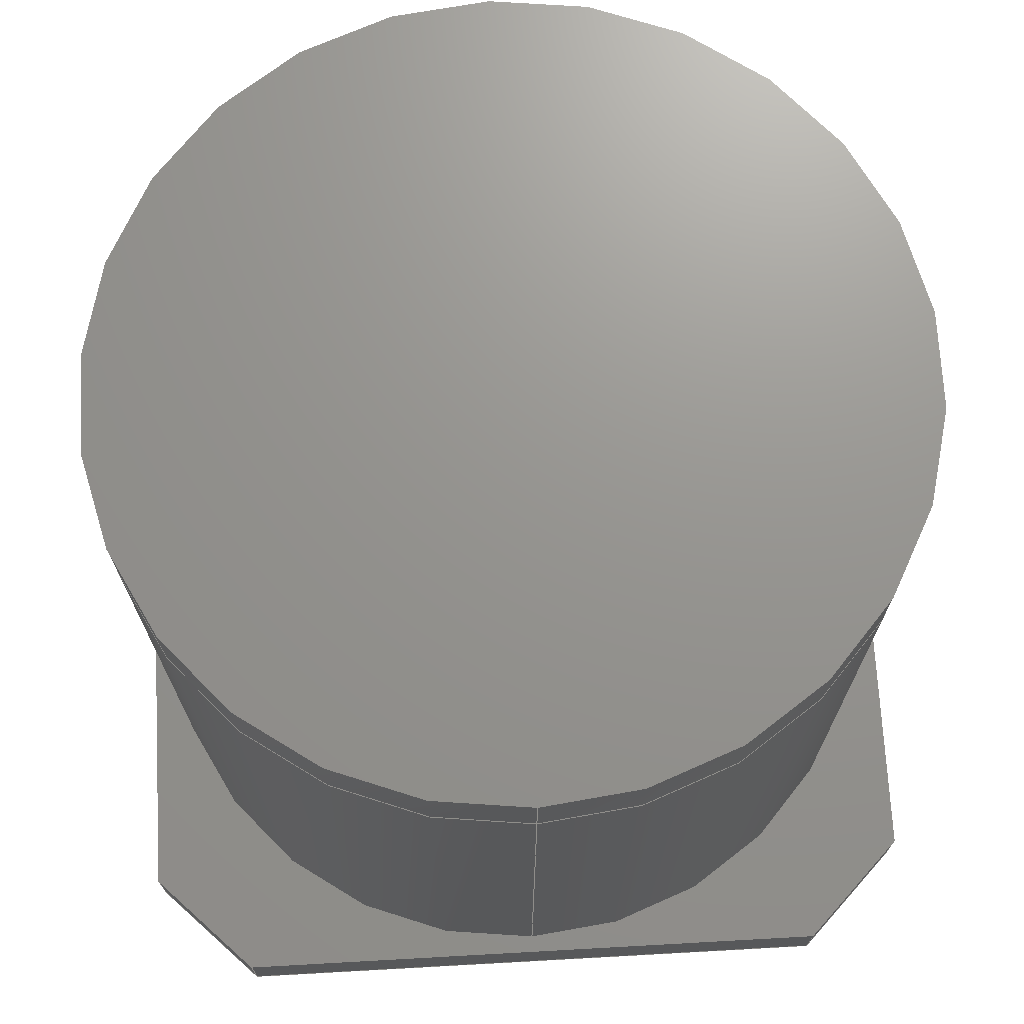
<metadata>
{"format":"step","ext":"stp","renderer":"f3d","projection":"perspective","resolution":1024,"background":"white","views":[{"elev":70.9,"azim":86.8,"up":"+Z"}]}
</metadata>
<code>
ISO-10303-21;
DATA;
#1=PRODUCT_DEFINITION_CONTEXT('',#10,'design');
#2=APPLICATION_PROTOCOL_DEFINITION('INTERNATIONAL STANDARD','automotive_design',1994,#10);
#3=PRODUCT_CATEGORY_RELATIONSHIP('NONE','NONE',#11,#12);
#4=SHAPE_DEFINITION_REPRESENTATION(#13,#14);
#5=PRODUCT_DEFINITION_CONTEXT('',#15,'design');
#6=APPLICATION_PROTOCOL_DEFINITION('INTERNATIONAL STANDARD','automotive_design',1994,#15);
#7=PRODUCT_CATEGORY_RELATIONSHIP('NONE','NONE',#16,#17);
#8=SHAPE_DEFINITION_REPRESENTATION(#18,#19);
#9= (GEOMETRIC_REPRESENTATION_CONTEXT(3)GLOBAL_UNCERTAINTY_ASSIGNED_CONTEXT((#20))GLOBAL_UNIT_ASSIGNED_CONTEXT((#21,#22,#23))REPRESENTATION_CONTEXT('NONE','WORKSPACE'));
#10=APPLICATION_CONTEXT(' ');
#11=PRODUCT_CATEGORY('part','NONE');
#12=PRODUCT_RELATED_PRODUCT_CATEGORY('detail',' ',(#24));
#13=PRODUCT_DEFINITION_SHAPE('NONE','NONE',#25);
#14=ADVANCED_BREP_SHAPE_REPRESENTATION('2035-09-sm-rplf_1',(#26,#27),#9);
#15=APPLICATION_CONTEXT(' ');
#16=PRODUCT_CATEGORY('part','NONE');
#17=PRODUCT_RELATED_PRODUCT_CATEGORY('detail',' ',(#28));
#18=PRODUCT_DEFINITION_SHAPE('NONE','NONE',#29);
#19=ADVANCED_BREP_SHAPE_REPRESENTATION('2035-09-sm-rplf_2',(#30,#31),#9);
#20=UNCERTAINTY_MEASURE_WITH_UNIT(LENGTH_MEASURE(1e-06),#21,'','');
#21= (CONVERSION_BASED_UNIT('MILLIMETRE',#32)LENGTH_UNIT()NAMED_UNIT(#33));
#22= (NAMED_UNIT(#34)PLANE_ANGLE_UNIT()SI_UNIT($,.RADIAN.));
#23= (NAMED_UNIT(#34)SOLID_ANGLE_UNIT()SI_UNIT($,.STERADIAN.));
#24=PRODUCT('2035-09-sm-rplf_1','2035-09-sm-rplf_1','PART-2035-09-sm-rplf_1-DESC',(#35));
#25=PRODUCT_DEFINITION('NONE','NONE',#36,#1);
#26=MANIFOLD_SOLID_BREP('2035-09-sm-rplf_1',#37);
#27=AXIS2_PLACEMENT_3D('',#38,#39,#40);
#28=PRODUCT('2035-09-sm-rplf_2','2035-09-sm-rplf_2','PART-2035-09-sm-rplf_2-DESC',(#41));
#29=PRODUCT_DEFINITION('NONE','NONE',#42,#5);
#30=MANIFOLD_SOLID_BREP('2035-09-sm-rplf_2',#43);
#31=AXIS2_PLACEMENT_3D('',#44,#45,#46);
#32=LENGTH_MEASURE_WITH_UNIT(LENGTH_MEASURE(1),#47);
#33=DIMENSIONAL_EXPONENTS(1,0,0,0,0,0,0);
#34=DIMENSIONAL_EXPONENTS(0,0,0,0,0,0,0);
#35=PRODUCT_CONTEXT('',#10,'mechanical');
#36=PRODUCT_DEFINITION_FORMATION_WITH_SPECIFIED_SOURCE(' ','NONE',#24,.NOT_KNOWN.);
#37=CLOSED_SHELL('',(#48,#49,#50,#51,#52,#53,#54,#55,#56,#57,#58,#59,#60));
#38=CARTESIAN_POINT('',(0,0,0));
#39=DIRECTION('',(0,0,1));
#40=DIRECTION('',(1,0,0));
#41=PRODUCT_CONTEXT('',#15,'mechanical');
#42=PRODUCT_DEFINITION_FORMATION_WITH_SPECIFIED_SOURCE(' ','NONE',#28,.NOT_KNOWN.);
#43=CLOSED_SHELL('',(#61,#62,#63,#64));
#44=CARTESIAN_POINT('',(0,0,0));
#45=DIRECTION('',(0,0,1));
#46=DIRECTION('',(1,0,0));
#47= (NAMED_UNIT(#33)LENGTH_UNIT()SI_UNIT(.MILLI.,.METRE.));
#48=ADVANCED_FACE('',(#65),#66,.F.);
#49=ADVANCED_FACE('',(#67),#68,.T.);
#50=ADVANCED_FACE('',(#69),#70,.T.);
#51=ADVANCED_FACE('',(#71,#72),#73,.T.);
#52=ADVANCED_FACE('',(#74),#75,.T.);
#53=ADVANCED_FACE('',(#76),#77,.F.);
#54=ADVANCED_FACE('',(#78),#79,.T.);
#55=ADVANCED_FACE('',(#80),#81,.T.);
#56=ADVANCED_FACE('',(#82),#83,.T.);
#57=ADVANCED_FACE('',(#84),#85,.T.);
#58=ADVANCED_FACE('',(#86),#87,.T.);
#59=ADVANCED_FACE('',(#88),#89,.T.);
#60=ADVANCED_FACE('',(#90),#91,.T.);
#61=ADVANCED_FACE('',(#92),#93,.T.);
#62=ADVANCED_FACE('',(#94),#95,.T.);
#63=ADVANCED_FACE('',(#96),#97,.F.);
#64=ADVANCED_FACE('',(#98),#99,.T.);
#65=FACE_OUTER_BOUND('',#100,.T.);
#66=PLANE('',#101);
#67=FACE_OUTER_BOUND('',#102,.T.);
#68=CYLINDRICAL_SURFACE('',#103,2.4);
#69=FACE_OUTER_BOUND('',#104,.T.);
#70=CYLINDRICAL_SURFACE('',#105,2.4);
#71=FACE_OUTER_BOUND('',#106,.T.);
#72=FACE_BOUND('',#107,.T.);
#73=PLANE('',#108);
#74=FACE_OUTER_BOUND('',#109,.T.);
#75=PLANE('',#110);
#76=FACE_OUTER_BOUND('',#111,.T.);
#77=PLANE('',#112);
#78=FACE_OUTER_BOUND('',#113,.T.);
#79=PLANE('',#114);
#80=FACE_OUTER_BOUND('',#115,.T.);
#81=PLANE('',#116);
#82=FACE_OUTER_BOUND('',#117,.T.);
#83=PLANE('',#118);
#84=FACE_OUTER_BOUND('',#119,.T.);
#85=PLANE('',#120);
#86=FACE_OUTER_BOUND('',#121,.T.);
#87=PLANE('',#122);
#88=FACE_OUTER_BOUND('',#123,.T.);
#89=PLANE('',#124);
#90=FACE_OUTER_BOUND('',#125,.T.);
#91=PLANE('',#126);
#92=FACE_OUTER_BOUND('',#127,.T.);
#93=PLANE('',#128);
#94=FACE_OUTER_BOUND('',#129,.T.);
#95=CYLINDRICAL_SURFACE('',#130,2.4);
#96=FACE_OUTER_BOUND('',#131,.T.);
#97=PLANE('',#132);
#98=FACE_OUTER_BOUND('',#133,.T.);
#99=CYLINDRICAL_SURFACE('',#134,2.4);
#100=EDGE_LOOP('',(#135,#136));
#101=AXIS2_PLACEMENT_3D('',#137,#138,#139);
#102=EDGE_LOOP('',(#140,#141,#142,#143));
#103=AXIS2_PLACEMENT_3D('',#144,#145,#146);
#104=EDGE_LOOP('',(#147,#148,#149,#150));
#105=AXIS2_PLACEMENT_3D('',#151,#152,#153);
#106=EDGE_LOOP('',(#154,#155,#156,#157,#158,#159,#160,#161));
#107=EDGE_LOOP('',(#162,#163));
#108=AXIS2_PLACEMENT_3D('',#164,#165,#166);
#109=EDGE_LOOP('',(#167,#168,#169,#170));
#110=AXIS2_PLACEMENT_3D('',#171,#172,#173);
#111=EDGE_LOOP('',(#174,#175,#176,#177,#178,#179,#180,#181));
#112=AXIS2_PLACEMENT_3D('',#182,#183,#184);
#113=EDGE_LOOP('',(#185,#186,#187,#188));
#114=AXIS2_PLACEMENT_3D('',#189,#190,#191);
#115=EDGE_LOOP('',(#192,#193,#194,#195));
#116=AXIS2_PLACEMENT_3D('',#196,#197,#198);
#117=EDGE_LOOP('',(#199,#200,#201,#202));
#118=AXIS2_PLACEMENT_3D('',#203,#204,#205);
#119=EDGE_LOOP('',(#206,#207,#208,#209));
#120=AXIS2_PLACEMENT_3D('',#210,#211,#212);
#121=EDGE_LOOP('',(#213,#214,#215,#216));
#122=AXIS2_PLACEMENT_3D('',#217,#218,#219);
#123=EDGE_LOOP('',(#220,#221,#222,#223));
#124=AXIS2_PLACEMENT_3D('',#224,#225,#226);
#125=EDGE_LOOP('',(#227,#228,#229,#230));
#126=AXIS2_PLACEMENT_3D('',#231,#232,#233);
#127=EDGE_LOOP('',(#234,#235));
#128=AXIS2_PLACEMENT_3D('',#236,#237,#238);
#129=EDGE_LOOP('',(#239,#240,#241,#242));
#130=AXIS2_PLACEMENT_3D('',#243,#244,#245);
#131=EDGE_LOOP('',(#246,#247));
#132=AXIS2_PLACEMENT_3D('',#248,#249,#250);
#133=EDGE_LOOP('',(#251,#252,#253,#254));
#134=AXIS2_PLACEMENT_3D('',#255,#256,#257);
#135=ORIENTED_EDGE('',*,*,#258,.T.);
#136=ORIENTED_EDGE('',*,*,#259,.T.);
#137=CARTESIAN_POINT('',(-3,-2.4,3.99));
#138=DIRECTION('',(0,0,-1));
#139=DIRECTION('',(0,-1,0));
#140=ORIENTED_EDGE('',*,*,#260,.F.);
#141=ORIENTED_EDGE('',*,*,#261,.T.);
#142=ORIENTED_EDGE('',*,*,#262,.T.);
#143=ORIENTED_EDGE('',*,*,#259,.F.);
#144=CARTESIAN_POINT('',(0,0,0));
#145=DIRECTION('',(0,0,-1));
#146=DIRECTION('',(1,0,0));
#147=ORIENTED_EDGE('',*,*,#262,.F.);
#148=ORIENTED_EDGE('',*,*,#263,.T.);
#149=ORIENTED_EDGE('',*,*,#260,.T.);
#150=ORIENTED_EDGE('',*,*,#258,.F.);
#151=CARTESIAN_POINT('',(0,0,0));
#152=DIRECTION('',(0,0,-1));
#153=DIRECTION('',(1,0,0));
#154=ORIENTED_EDGE('',*,*,#264,.T.);
#155=ORIENTED_EDGE('',*,*,#265,.T.);
#156=ORIENTED_EDGE('',*,*,#266,.T.);
#157=ORIENTED_EDGE('',*,*,#267,.T.);
#158=ORIENTED_EDGE('',*,*,#268,.T.);
#159=ORIENTED_EDGE('',*,*,#269,.T.);
#160=ORIENTED_EDGE('',*,*,#270,.T.);
#161=ORIENTED_EDGE('',*,*,#271,.T.);
#162=ORIENTED_EDGE('',*,*,#263,.F.);
#163=ORIENTED_EDGE('',*,*,#261,.F.);
#164=CARTESIAN_POINT('',(0,0,0.4));
#165=DIRECTION('',(0,0,1));
#166=DIRECTION('',(1,-0,0));
#167=ORIENTED_EDGE('',*,*,#272,.T.);
#168=ORIENTED_EDGE('',*,*,#271,.F.);
#169=ORIENTED_EDGE('',*,*,#273,.F.);
#170=ORIENTED_EDGE('',*,*,#274,.T.);
#171=CARTESIAN_POINT('',(1.888,2.5,0));
#172=DIRECTION('',(0,1,0));
#173=DIRECTION('',(1,0,-0));
#174=ORIENTED_EDGE('',*,*,#275,.F.);
#175=ORIENTED_EDGE('',*,*,#276,.F.);
#176=ORIENTED_EDGE('',*,*,#277,.F.);
#177=ORIENTED_EDGE('',*,*,#278,.F.);
#178=ORIENTED_EDGE('',*,*,#279,.F.);
#179=ORIENTED_EDGE('',*,*,#280,.F.);
#180=ORIENTED_EDGE('',*,*,#281,.F.);
#181=ORIENTED_EDGE('',*,*,#274,.F.);
#182=CARTESIAN_POINT('',(0,0,0));
#183=DIRECTION('',(0,0,1));
#184=DIRECTION('',(1,-0,0));
#185=ORIENTED_EDGE('',*,*,#282,.T.);
#186=ORIENTED_EDGE('',*,*,#264,.F.);
#187=ORIENTED_EDGE('',*,*,#272,.F.);
#188=ORIENTED_EDGE('',*,*,#281,.T.);
#189=CARTESIAN_POINT('',(-1.888,2.5,0));
#190=DIRECTION('',(-0.7071,0.7071,0));
#191=DIRECTION('',(0,0,1));
#192=ORIENTED_EDGE('',*,*,#283,.T.);
#193=ORIENTED_EDGE('',*,*,#265,.F.);
#194=ORIENTED_EDGE('',*,*,#282,.F.);
#195=ORIENTED_EDGE('',*,*,#280,.T.);
#196=CARTESIAN_POINT('',(-2.5,1.888,0));
#197=DIRECTION('',(-1,0,0));
#198=DIRECTION('',(0,0,1));
#199=ORIENTED_EDGE('',*,*,#284,.T.);
#200=ORIENTED_EDGE('',*,*,#266,.F.);
#201=ORIENTED_EDGE('',*,*,#283,.F.);
#202=ORIENTED_EDGE('',*,*,#279,.T.);
#203=CARTESIAN_POINT('',(-2.5,-1.888,0));
#204=DIRECTION('',(-0.7071,-0.7071,0));
#205=DIRECTION('',(-0.7071,0.7071,0));
#206=ORIENTED_EDGE('',*,*,#285,.T.);
#207=ORIENTED_EDGE('',*,*,#267,.F.);
#208=ORIENTED_EDGE('',*,*,#284,.F.);
#209=ORIENTED_EDGE('',*,*,#278,.T.);
#210=CARTESIAN_POINT('',(-1.888,-2.5,0));
#211=DIRECTION('',(0,-1,0));
#212=DIRECTION('',(0,0,-1));
#213=ORIENTED_EDGE('',*,*,#286,.T.);
#214=ORIENTED_EDGE('',*,*,#268,.F.);
#215=ORIENTED_EDGE('',*,*,#285,.F.);
#216=ORIENTED_EDGE('',*,*,#277,.T.);
#217=CARTESIAN_POINT('',(1.888,-2.5,0));
#218=DIRECTION('',(0.7071,-0.7071,0));
#219=DIRECTION('',(0,0,-1));
#220=ORIENTED_EDGE('',*,*,#287,.T.);
#221=ORIENTED_EDGE('',*,*,#269,.F.);
#222=ORIENTED_EDGE('',*,*,#286,.F.);
#223=ORIENTED_EDGE('',*,*,#276,.T.);
#224=CARTESIAN_POINT('',(2.5,-1.888,0));
#225=DIRECTION('',(1,0,0));
#226=DIRECTION('',(0,1,-0));
#227=ORIENTED_EDGE('',*,*,#273,.T.);
#228=ORIENTED_EDGE('',*,*,#270,.F.);
#229=ORIENTED_EDGE('',*,*,#287,.F.);
#230=ORIENTED_EDGE('',*,*,#275,.T.);
#231=CARTESIAN_POINT('',(2.5,1.888,0));
#232=DIRECTION('',(0.7071,0.7071,0));
#233=DIRECTION('',(0,0,-1));
#234=ORIENTED_EDGE('',*,*,#288,.T.);
#235=ORIENTED_EDGE('',*,*,#289,.T.);
#236=CARTESIAN_POINT('',(0,0,4.4));
#237=DIRECTION('',(0,0,1));
#238=DIRECTION('',(1,-0,0));
#239=ORIENTED_EDGE('',*,*,#290,.T.);
#240=ORIENTED_EDGE('',*,*,#289,.F.);
#241=ORIENTED_EDGE('',*,*,#291,.F.);
#242=ORIENTED_EDGE('',*,*,#292,.F.);
#243=CARTESIAN_POINT('',(0,0,0));
#244=DIRECTION('',(0,0,-1));
#245=DIRECTION('',(1,0,0));
#246=ORIENTED_EDGE('',*,*,#293,.T.);
#247=ORIENTED_EDGE('',*,*,#292,.T.);
#248=CARTESIAN_POINT('',(-3,2.4,4));
#249=DIRECTION('',(0,0,1));
#250=DIRECTION('',(1,-0,0));
#251=ORIENTED_EDGE('',*,*,#291,.T.);
#252=ORIENTED_EDGE('',*,*,#288,.F.);
#253=ORIENTED_EDGE('',*,*,#290,.F.);
#254=ORIENTED_EDGE('',*,*,#293,.F.);
#255=CARTESIAN_POINT('',(0,0,0));
#256=DIRECTION('',(0,0,-1));
#257=DIRECTION('',(1,0,0));
#258=EDGE_CURVE('',#294,#295,#296,.T.);
#259=EDGE_CURVE('',#295,#294,#297,.T.);
#260=EDGE_CURVE('',#298,#295,#299,.T.);
#261=EDGE_CURVE('',#298,#300,#301,.T.);
#262=EDGE_CURVE('',#300,#294,#302,.T.);
#263=EDGE_CURVE('',#300,#298,#303,.T.);
#264=EDGE_CURVE('',#304,#305,#306,.T.);
#265=EDGE_CURVE('',#305,#307,#308,.T.);
#266=EDGE_CURVE('',#307,#309,#310,.T.);
#267=EDGE_CURVE('',#309,#311,#312,.T.);
#268=EDGE_CURVE('',#311,#313,#314,.T.);
#269=EDGE_CURVE('',#313,#315,#316,.T.);
#270=EDGE_CURVE('',#315,#317,#318,.T.);
#271=EDGE_CURVE('',#317,#304,#319,.T.);
#272=EDGE_CURVE('',#320,#304,#321,.T.);
#273=EDGE_CURVE('',#322,#317,#323,.T.);
#274=EDGE_CURVE('',#322,#320,#324,.T.);
#275=EDGE_CURVE('',#325,#322,#326,.T.);
#276=EDGE_CURVE('',#327,#325,#328,.T.);
#277=EDGE_CURVE('',#329,#327,#330,.T.);
#278=EDGE_CURVE('',#331,#329,#332,.T.);
#279=EDGE_CURVE('',#333,#331,#334,.T.);
#280=EDGE_CURVE('',#335,#333,#336,.T.);
#281=EDGE_CURVE('',#320,#335,#337,.T.);
#282=EDGE_CURVE('',#335,#305,#338,.T.);
#283=EDGE_CURVE('',#333,#307,#339,.T.);
#284=EDGE_CURVE('',#331,#309,#340,.T.);
#285=EDGE_CURVE('',#329,#311,#341,.T.);
#286=EDGE_CURVE('',#327,#313,#342,.T.);
#287=EDGE_CURVE('',#325,#315,#343,.T.);
#288=EDGE_CURVE('',#344,#345,#346,.T.);
#289=EDGE_CURVE('',#345,#344,#347,.T.);
#290=EDGE_CURVE('',#348,#344,#349,.T.);
#291=EDGE_CURVE('',#350,#345,#351,.T.);
#292=EDGE_CURVE('',#348,#350,#352,.T.);
#293=EDGE_CURVE('',#350,#348,#353,.T.);
#294=VERTEX_POINT('',#354);
#295=VERTEX_POINT('',#355);
#296=CIRCLE('',#356,2.4);
#297=CIRCLE('',#357,2.4);
#298=VERTEX_POINT('',#358);
#299=LINE('',#359,#360);
#300=VERTEX_POINT('',#361);
#301=CIRCLE('',#362,2.4);
#302=LINE('',#363,#364);
#303=CIRCLE('',#365,2.4);
#304=VERTEX_POINT('',#366);
#305=VERTEX_POINT('',#367);
#306=LINE('',#368,#369);
#307=VERTEX_POINT('',#370);
#308=LINE('',#371,#372);
#309=VERTEX_POINT('',#373);
#310=LINE('',#374,#375);
#311=VERTEX_POINT('',#376);
#312=LINE('',#377,#378);
#313=VERTEX_POINT('',#379);
#314=LINE('',#380,#381);
#315=VERTEX_POINT('',#382);
#316=LINE('',#383,#384);
#317=VERTEX_POINT('',#385);
#318=LINE('',#386,#387);
#319=LINE('',#388,#389);
#320=VERTEX_POINT('',#390);
#321=LINE('',#391,#392);
#322=VERTEX_POINT('',#393);
#323=LINE('',#394,#395);
#324=LINE('',#396,#397);
#325=VERTEX_POINT('',#398);
#326=LINE('',#399,#400);
#327=VERTEX_POINT('',#401);
#328=LINE('',#402,#403);
#329=VERTEX_POINT('',#404);
#330=LINE('',#405,#406);
#331=VERTEX_POINT('',#407);
#332=LINE('',#408,#409);
#333=VERTEX_POINT('',#410);
#334=LINE('',#411,#412);
#335=VERTEX_POINT('',#413);
#336=LINE('',#414,#415);
#337=LINE('',#416,#417);
#338=LINE('',#418,#419);
#339=LINE('',#420,#421);
#340=LINE('',#422,#423);
#341=LINE('',#424,#425);
#342=LINE('',#426,#427);
#343=LINE('',#428,#429);
#344=VERTEX_POINT('',#430);
#345=VERTEX_POINT('',#431);
#346=CIRCLE('',#432,2.4);
#347=CIRCLE('',#433,2.4);
#348=VERTEX_POINT('',#434);
#349=LINE('',#435,#436);
#350=VERTEX_POINT('',#437);
#351=LINE('',#438,#439);
#352=CIRCLE('',#440,2.4);
#353=CIRCLE('',#441,2.4);
#354=CARTESIAN_POINT('',(-2.4,0,3.99));
#355=CARTESIAN_POINT('',(2.4,0,3.99));
#356=AXIS2_PLACEMENT_3D('',#442,#443,#444);
#357=AXIS2_PLACEMENT_3D('',#445,#446,#447);
#358=CARTESIAN_POINT('',(2.4,0,0.4));
#359=CARTESIAN_POINT('',(2.4,0,0.4));
#360=VECTOR('',#448,3.59);
#361=CARTESIAN_POINT('',(-2.4,0,0.4));
#362=AXIS2_PLACEMENT_3D('',#449,#450,#451);
#363=CARTESIAN_POINT('',(-2.4,0,0.4));
#364=VECTOR('',#452,3.59);
#365=AXIS2_PLACEMENT_3D('',#453,#454,#455);
#366=CARTESIAN_POINT('',(-1.888,2.5,0.4));
#367=CARTESIAN_POINT('',(-2.5,1.888,0.4));
#368=CARTESIAN_POINT('',(-1.888,2.5,0.4));
#369=VECTOR('',#456,0.8655);
#370=CARTESIAN_POINT('',(-2.5,-1.888,0.4));
#371=CARTESIAN_POINT('',(-2.5,1.888,0.4));
#372=VECTOR('',#457,3.776);
#373=CARTESIAN_POINT('',(-1.888,-2.5,0.4));
#374=CARTESIAN_POINT('',(-2.5,-1.888,0.4));
#375=VECTOR('',#458,0.8655);
#376=CARTESIAN_POINT('',(1.888,-2.5,0.4));
#377=CARTESIAN_POINT('',(-1.888,-2.5,0.4));
#378=VECTOR('',#459,3.776);
#379=CARTESIAN_POINT('',(2.5,-1.888,0.4));
#380=CARTESIAN_POINT('',(1.888,-2.5,0.4));
#381=VECTOR('',#460,0.8655);
#382=CARTESIAN_POINT('',(2.5,1.888,0.4));
#383=CARTESIAN_POINT('',(2.5,-1.888,0.4));
#384=VECTOR('',#461,3.776);
#385=CARTESIAN_POINT('',(1.888,2.5,0.4));
#386=CARTESIAN_POINT('',(2.5,1.888,0.4));
#387=VECTOR('',#462,0.8655);
#388=CARTESIAN_POINT('',(1.888,2.5,0.4));
#389=VECTOR('',#463,3.776);
#390=CARTESIAN_POINT('',(-1.888,2.5,0));
#391=CARTESIAN_POINT('',(-1.888,2.5,0));
#392=VECTOR('',#464,0.4);
#393=CARTESIAN_POINT('',(1.888,2.5,0));
#394=CARTESIAN_POINT('',(1.888,2.5,0));
#395=VECTOR('',#465,0.4);
#396=CARTESIAN_POINT('',(1.888,2.5,0));
#397=VECTOR('',#466,3.776);
#398=CARTESIAN_POINT('',(2.5,1.888,0));
#399=CARTESIAN_POINT('',(2.5,1.888,0));
#400=VECTOR('',#467,0.8655);
#401=CARTESIAN_POINT('',(2.5,-1.888,0));
#402=CARTESIAN_POINT('',(2.5,-1.888,0));
#403=VECTOR('',#468,3.776);
#404=CARTESIAN_POINT('',(1.888,-2.5,0));
#405=CARTESIAN_POINT('',(1.888,-2.5,0));
#406=VECTOR('',#469,0.8655);
#407=CARTESIAN_POINT('',(-1.888,-2.5,0));
#408=CARTESIAN_POINT('',(-1.888,-2.5,0));
#409=VECTOR('',#470,3.776);
#410=CARTESIAN_POINT('',(-2.5,-1.888,0));
#411=CARTESIAN_POINT('',(-2.5,-1.888,0));
#412=VECTOR('',#471,0.8655);
#413=CARTESIAN_POINT('',(-2.5,1.888,0));
#414=CARTESIAN_POINT('',(-2.5,1.888,0));
#415=VECTOR('',#472,3.776);
#416=CARTESIAN_POINT('',(-1.888,2.5,0));
#417=VECTOR('',#473,0.8655);
#418=CARTESIAN_POINT('',(-2.5,1.888,0));
#419=VECTOR('',#474,0.4);
#420=CARTESIAN_POINT('',(-2.5,-1.888,0));
#421=VECTOR('',#475,0.4);
#422=CARTESIAN_POINT('',(-1.888,-2.5,0));
#423=VECTOR('',#476,0.4);
#424=CARTESIAN_POINT('',(1.888,-2.5,0));
#425=VECTOR('',#477,0.4);
#426=CARTESIAN_POINT('',(2.5,-1.888,0));
#427=VECTOR('',#478,0.4);
#428=CARTESIAN_POINT('',(2.5,1.888,0));
#429=VECTOR('',#479,0.4);
#430=CARTESIAN_POINT('',(-2.4,0,4.4));
#431=CARTESIAN_POINT('',(2.4,0,4.4));
#432=AXIS2_PLACEMENT_3D('',#480,#481,#482);
#433=AXIS2_PLACEMENT_3D('',#483,#484,#485);
#434=CARTESIAN_POINT('',(-2.4,0,4));
#435=CARTESIAN_POINT('',(-2.4,0,4));
#436=VECTOR('',#486,0.4);
#437=CARTESIAN_POINT('',(2.4,0,4));
#438=CARTESIAN_POINT('',(2.4,0,4));
#439=VECTOR('',#487,0.4);
#440=AXIS2_PLACEMENT_3D('',#488,#489,#490);
#441=AXIS2_PLACEMENT_3D('',#491,#492,#493);
#442=CARTESIAN_POINT('',(0,0,3.99));
#443=DIRECTION('',(0,0,1));
#444=DIRECTION('',(-1,0,0));
#445=CARTESIAN_POINT('',(0,0,3.99));
#446=DIRECTION('',(0,0,1));
#447=DIRECTION('',(1,0,0));
#448=DIRECTION('',(0,0,1));
#449=CARTESIAN_POINT('',(0,0,0.4));
#450=DIRECTION('',(0,0,1));
#451=DIRECTION('',(1,0,0));
#452=DIRECTION('',(0,0,1));
#453=CARTESIAN_POINT('',(0,0,0.4));
#454=DIRECTION('',(0,0,1));
#455=DIRECTION('',(-1,0,0));
#456=DIRECTION('',(-0.7071,-0.7071,0));
#457=DIRECTION('',(0,-1,0));
#458=DIRECTION('',(0.7071,-0.7071,0));
#459=DIRECTION('',(1,0,0));
#460=DIRECTION('',(0.7071,0.7071,0));
#461=DIRECTION('',(0,1,0));
#462=DIRECTION('',(-0.7071,0.7071,0));
#463=DIRECTION('',(-1,0,0));
#464=DIRECTION('',(0,0,1));
#465=DIRECTION('',(0,0,1));
#466=DIRECTION('',(-1,0,0));
#467=DIRECTION('',(-0.7071,0.7071,0));
#468=DIRECTION('',(0,1,0));
#469=DIRECTION('',(0.7071,0.7071,0));
#470=DIRECTION('',(1,0,0));
#471=DIRECTION('',(0.7071,-0.7071,0));
#472=DIRECTION('',(0,-1,0));
#473=DIRECTION('',(-0.7071,-0.7071,0));
#474=DIRECTION('',(0,0,1));
#475=DIRECTION('',(0,0,1));
#476=DIRECTION('',(0,0,1));
#477=DIRECTION('',(0,0,1));
#478=DIRECTION('',(0,0,1));
#479=DIRECTION('',(0,0,1));
#480=CARTESIAN_POINT('',(0,0,4.4));
#481=DIRECTION('',(0,0,1));
#482=DIRECTION('',(-1,0,0));
#483=CARTESIAN_POINT('',(0,0,4.4));
#484=DIRECTION('',(0,0,1));
#485=DIRECTION('',(1,0,0));
#486=DIRECTION('',(0,0,1));
#487=DIRECTION('',(0,0,1));
#488=CARTESIAN_POINT('',(0,0,4));
#489=DIRECTION('',(0,0,-1));
#490=DIRECTION('',(-1,0,0));
#491=CARTESIAN_POINT('',(0,0,4));
#492=DIRECTION('',(0,0,-1));
#493=DIRECTION('',(1,0,0));
ENDSEC;
END-ISO-10303-21;

</code>
